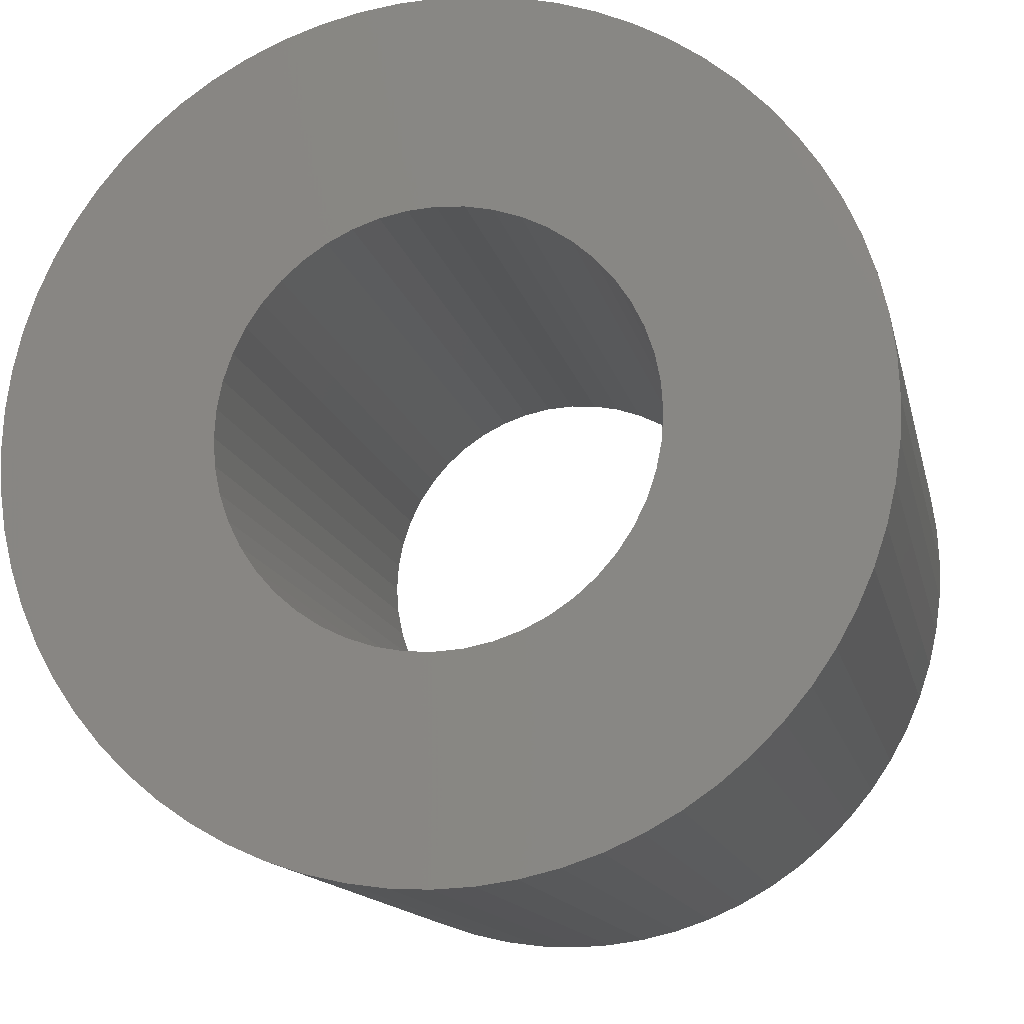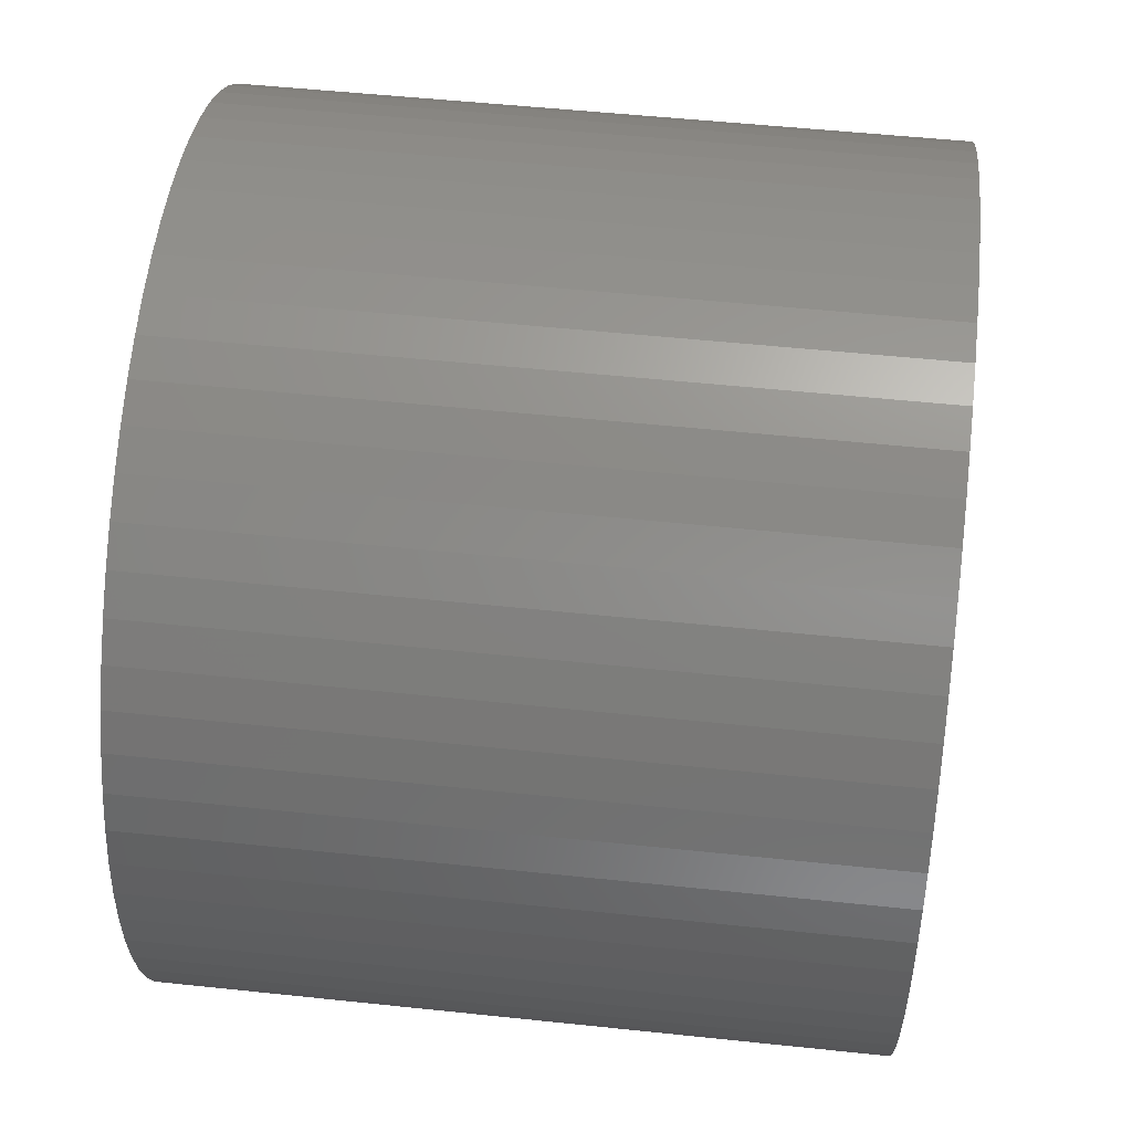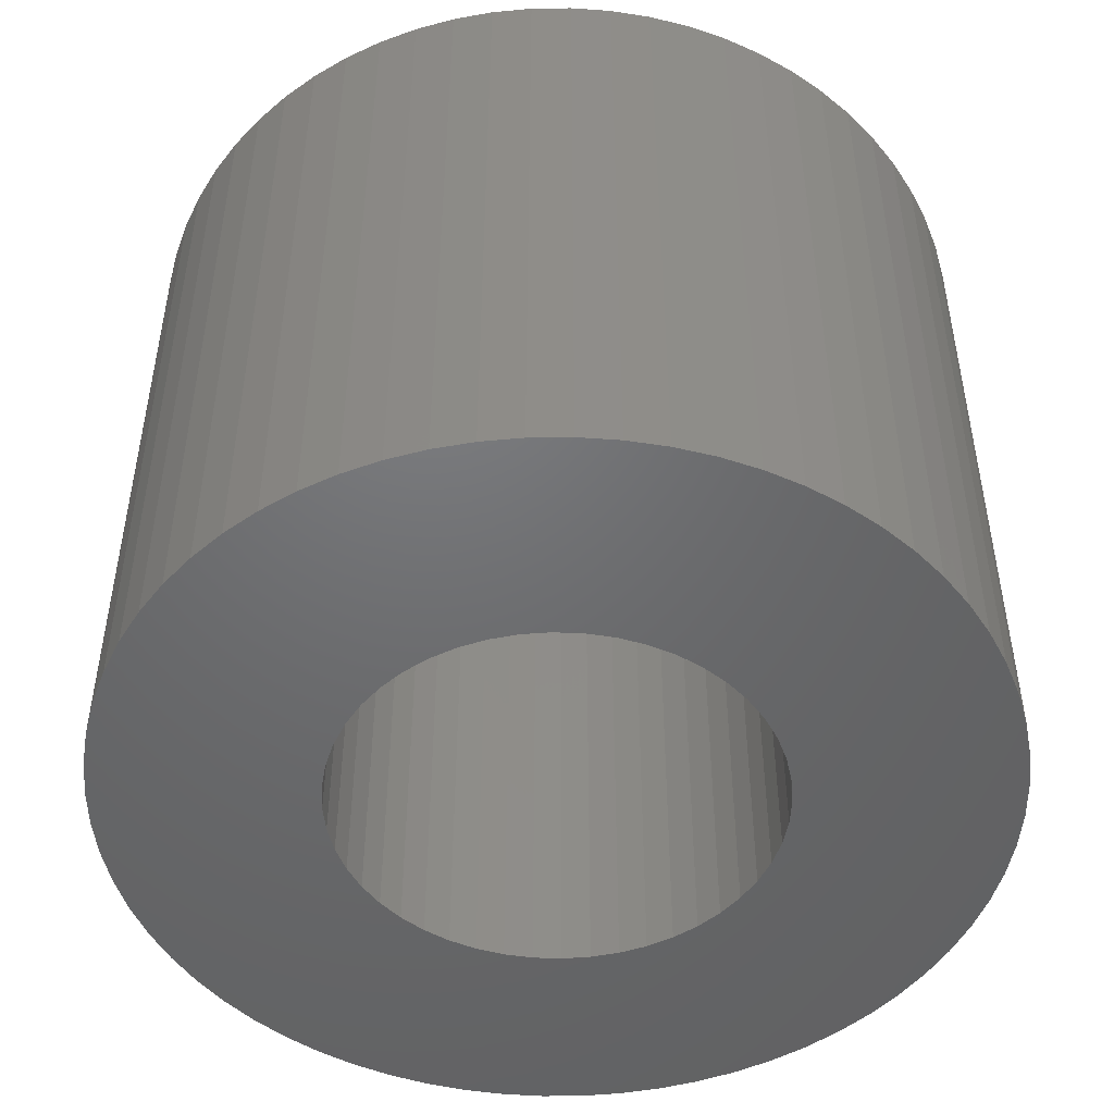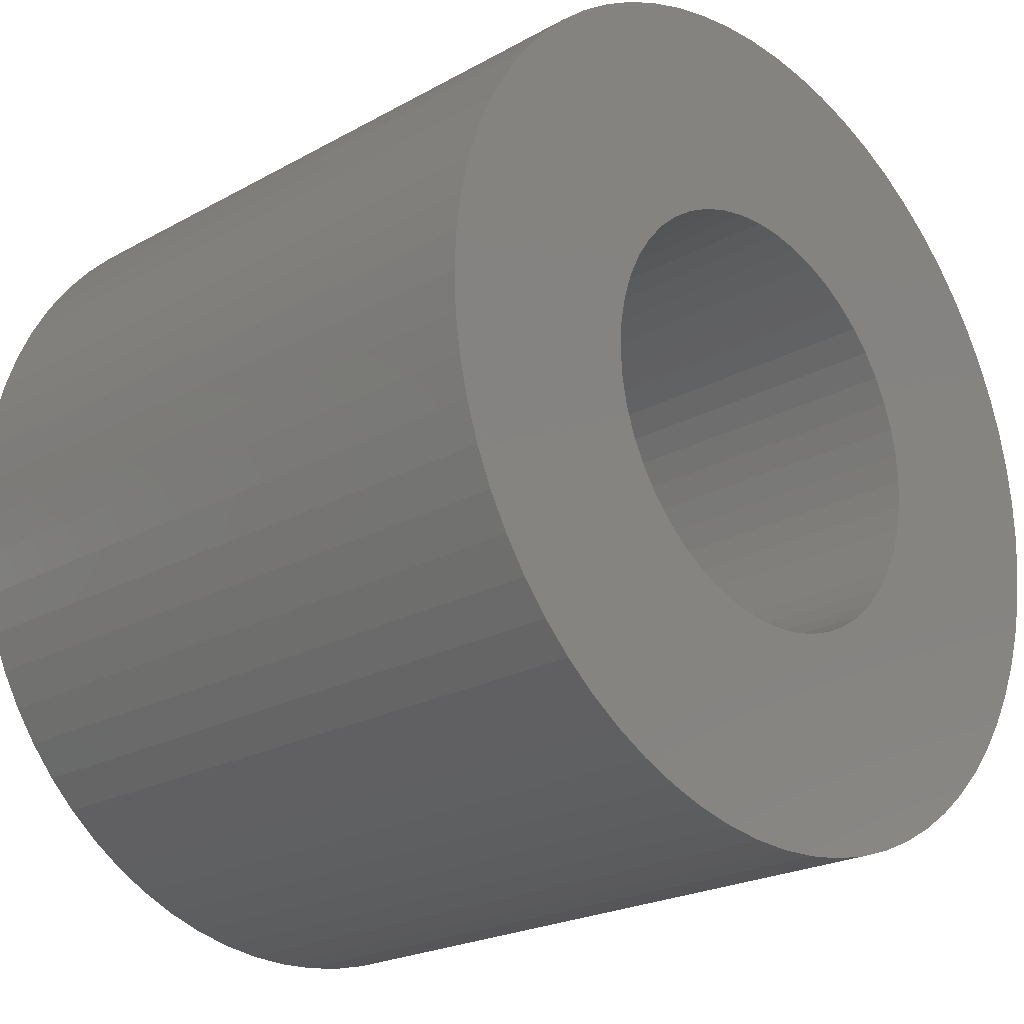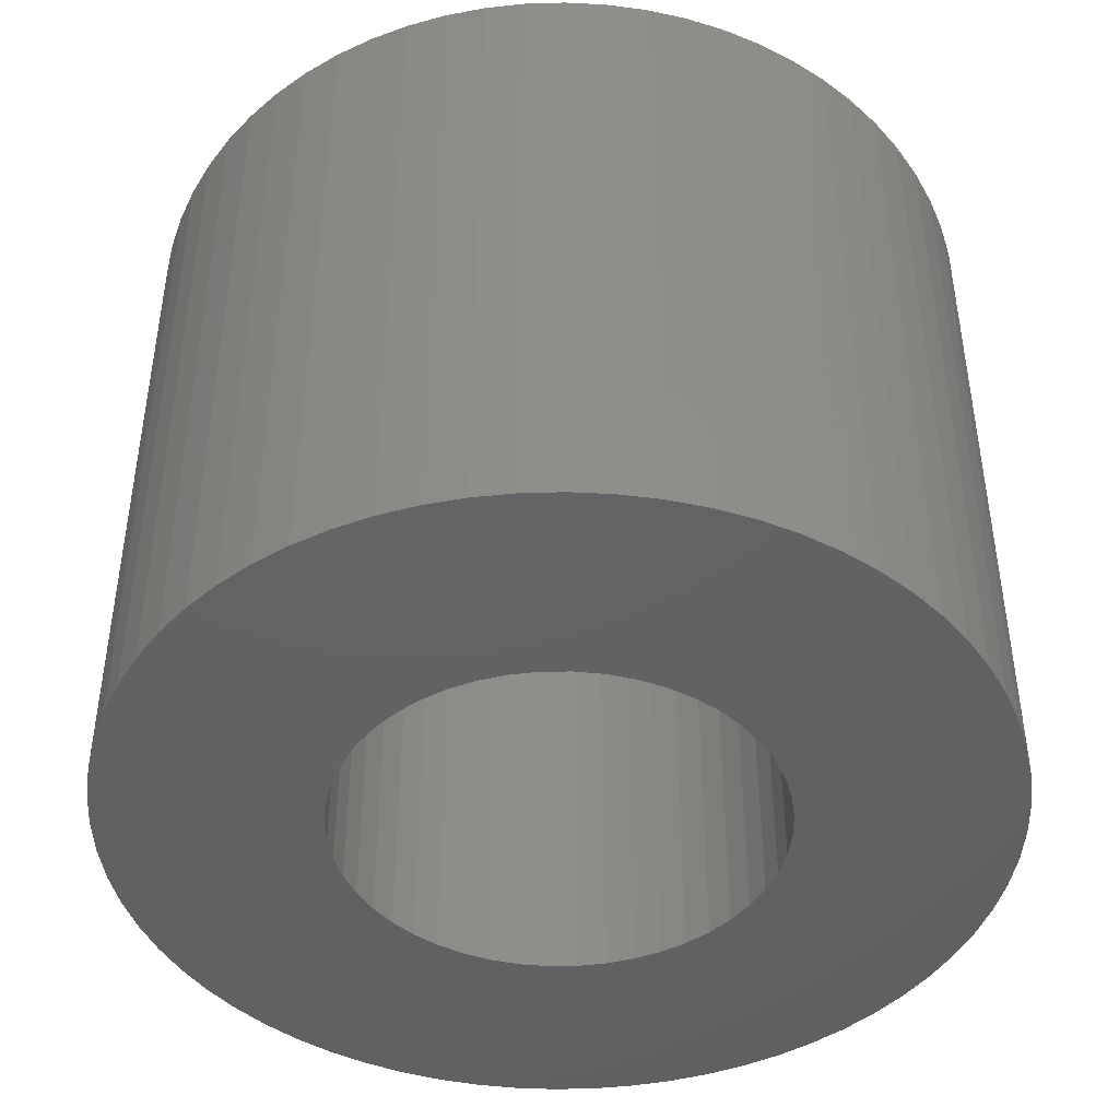
<metadata>
{"format":"stl","ext":"stl","renderer":"f3d","projection":"perspective","resolution":1024,"background":"white","views":[{"elev":-14.0,"azim":12.1,"up":"+Y"},{"elev":52.4,"azim":96.5,"up":"+Y"},{"elev":-48.8,"azim":-81.3,"up":"+Z"},{"elev":-22.4,"azim":133.8,"up":"+Y"},{"elev":-44.3,"azim":94.5,"up":"+Z"}]}
</metadata>
<code>
# stl→obj: 232 verts, 464 faces
v -0.9917 0.761 4
v -2.405 0.6842 4
v -1.083 0.625 4
v 0.9917 0.761 4
v 1.083 0.625 4
v 2.405 0.6842 4
v 7.654e-17 1.25 4
v 0.1632 1.239 4
v 2.126 1.316 4
v 1.995 1.507 4
v 1.848 1.684 4
v 1.684 1.848 4
v 1.507 1.995 4
v 1.316 2.126 4
v 1.114 2.238 4
v 0.9031 2.331 4
v 0.6842 2.405 4
v 0.4594 2.457 4
v 0.2307 2.489 4
v 1.531e-16 2.5 4
v -0.2307 2.489 4
v -0.4594 2.457 4
v -0.6842 2.405 4
v -0.9031 2.331 4
v -1.114 2.238 4
v -1.316 2.126 4
v -1.507 1.995 4
v -1.684 1.848 4
v -1.848 1.684 4
v -1.995 1.507 4
v -2.126 1.316 4
v -0.1632 1.239 4
v -2.126 -1.316 4
v -4.592e-16 -2.5 4
v -2.296e-16 -1.25 4
v -0.1632 -1.239 4
v -0.3235 -1.207 4
v -0.4784 -1.155 4
v -0.625 -1.083 4
v -2.238 -1.114 4
v -1.995 -1.507 4
v -1.848 -1.684 4
v -1.684 -1.848 4
v -1.507 -1.995 4
v -1.316 -2.126 4
v -1.114 -2.238 4
v -0.9031 -2.331 4
v -0.6842 -2.405 4
v -0.4594 -2.457 4
v -0.2307 -2.489 4
v 2.126 -1.316 4
v 2.238 -1.114 4
v 0.625 -1.083 4
v 0.4784 -1.155 4
v 0.3235 -1.207 4
v 0.1632 -1.239 4
v 0.2307 -2.489 4
v 0.4594 -2.457 4
v 0.6842 -2.405 4
v 0.9031 -2.331 4
v 1.114 -2.238 4
v 1.316 -2.126 4
v 1.507 -1.995 4
v 1.684 -1.848 4
v 1.848 -1.684 4
v 1.995 -1.507 4
v -0.3235 1.207 4
v -2.238 1.114 4
v -0.4784 1.155 4
v -2.331 0.9031 4
v -0.761 0.9917 4
v -0.625 1.083 4
v -0.8839 0.8839 4
v -1.155 0.4784 4
v -2.457 0.4594 4
v -1.207 0.3235 4
v -2.489 0.2307 4
v -1.239 0.1632 4
v -1.25 1.531e-16 4
v -2.5 3.062e-16 4
v -1.239 -0.1632 4
v -2.489 -0.2307 4
v -1.207 -0.3235 4
v -2.457 -0.4594 4
v -1.155 -0.4784 4
v -1.083 -0.625 4
v -2.405 -0.6842 4
v -0.9917 -0.761 4
v -2.331 -0.9031 4
v -0.8839 -0.8839 4
v -0.761 -0.9917 4
v 2.238 1.114 4
v 0.3235 1.207 4
v 0.4784 1.155 4
v 0.761 0.9917 4
v 2.331 0.9031 4
v 0.625 1.083 4
v 0.8839 0.8839 4
v 2.457 0.4594 4
v 1.155 0.4784 4
v 2.489 0.2307 4
v 1.207 0.3235 4
v 1.239 0.1632 4
v 2.5 0 4
v 1.25 0 4
v 2.489 -0.2307 4
v 1.239 -0.1632 4
v 2.457 -0.4594 4
v 1.207 -0.3235 4
v 1.155 -0.4784 4
v 2.405 -0.6842 4
v 1.083 -0.625 4
v 2.331 -0.9031 4
v 0.9917 -0.761 4
v 0.8839 -0.8839 4
v 0.761 -0.9917 4
v -1.083 0.625 0
v -2.405 0.6842 0
v -0.9917 0.761 0
v 2.405 0.6842 0
v 1.083 0.625 0
v 0.9917 0.761 0
v 7.654e-17 1.25 0
v -0.1632 1.239 0
v -2.126 1.316 0
v -1.995 1.507 0
v -1.848 1.684 0
v -1.684 1.848 0
v -1.507 1.995 0
v -1.316 2.126 0
v -1.114 2.238 0
v -0.9031 2.331 0
v -0.6842 2.405 0
v -0.4594 2.457 0
v -0.2307 2.489 0
v 1.531e-16 2.5 0
v 0.2307 2.489 0
v 0.4594 2.457 0
v 0.6842 2.405 0
v 0.9031 2.331 0
v 1.114 2.238 0
v 1.316 2.126 0
v 1.507 1.995 0
v 1.684 1.848 0
v 1.848 1.684 0
v 1.995 1.507 0
v 2.126 1.316 0
v 0.1632 1.239 0
v -2.126 -1.316 0
v -2.238 -1.114 0
v -0.625 -1.083 0
v -0.4784 -1.155 0
v -0.3235 -1.207 0
v -0.1632 -1.239 0
v -2.296e-16 -1.25 0
v -4.592e-16 -2.5 0
v -0.2307 -2.489 0
v -0.4594 -2.457 0
v -0.6842 -2.405 0
v -0.9031 -2.331 0
v -1.114 -2.238 0
v -1.316 -2.126 0
v -1.507 -1.995 0
v -1.684 -1.848 0
v -1.848 -1.684 0
v -1.995 -1.507 0
v 2.126 -1.316 0
v 0.1632 -1.239 0
v 0.3235 -1.207 0
v 0.4784 -1.155 0
v 0.625 -1.083 0
v 2.238 -1.114 0
v 1.995 -1.507 0
v 1.848 -1.684 0
v 1.684 -1.848 0
v 1.507 -1.995 0
v 1.316 -2.126 0
v 1.114 -2.238 0
v 0.9031 -2.331 0
v 0.6842 -2.405 0
v 0.4594 -2.457 0
v 0.2307 -2.489 0
v -0.4784 1.155 0
v -2.238 1.114 0
v -0.3235 1.207 0
v -0.625 1.083 0
v -0.761 0.9917 0
v -2.331 0.9031 0
v -0.8839 0.8839 0
v -1.239 0.1632 0
v -2.489 0.2307 0
v -1.207 0.3235 0
v -2.457 0.4594 0
v -1.155 0.4784 0
v -1.155 -0.4784 0
v -2.457 -0.4594 0
v -1.207 -0.3235 0
v -2.489 -0.2307 0
v -1.239 -0.1632 0
v -2.5 3.062e-16 0
v -1.25 1.531e-16 0
v -0.8839 -0.8839 0
v -2.331 -0.9031 0
v -0.9917 -0.761 0
v -2.405 -0.6842 0
v -1.083 -0.625 0
v -0.761 -0.9917 0
v 0.4784 1.155 0
v 0.3235 1.207 0
v 2.238 1.114 0
v 0.625 1.083 0
v 2.331 0.9031 0
v 0.761 0.9917 0
v 0.8839 0.8839 0
v 1.239 0.1632 0
v 1.207 0.3235 0
v 2.489 0.2307 0
v 1.155 0.4784 0
v 2.457 0.4594 0
v 1.155 -0.4784 0
v 1.207 -0.3235 0
v 2.457 -0.4594 0
v 1.239 -0.1632 0
v 2.489 -0.2307 0
v 1.25 0 0
v 2.5 0 0
v 0.8839 -0.8839 0
v 0.9917 -0.761 0
v 2.331 -0.9031 0
v 1.083 -0.625 0
v 2.405 -0.6842 0
v 0.761 -0.9917 0
f 1 2 3
f 4 5 6
f 7 8 9
f 7 9 10
f 7 10 11
f 7 11 12
f 7 12 13
f 7 13 14
f 7 14 15
f 7 15 16
f 7 16 17
f 7 17 18
f 7 18 19
f 7 19 20
f 7 20 21
f 7 21 22
f 7 22 23
f 7 23 24
f 7 24 25
f 7 25 26
f 7 26 27
f 7 27 28
f 7 28 29
f 7 29 30
f 7 30 31
f 7 31 32
f 33 34 35
f 33 35 36
f 33 36 37
f 33 37 38
f 33 38 39
f 33 39 40
f 34 33 41
f 34 41 42
f 34 42 43
f 34 43 44
f 34 44 45
f 34 45 46
f 34 46 47
f 34 47 48
f 34 48 49
f 34 49 50
f 51 52 53
f 51 53 54
f 51 54 55
f 51 55 56
f 51 56 35
f 34 57 58
f 34 58 59
f 34 59 60
f 34 60 61
f 34 61 62
f 34 62 63
f 34 63 64
f 34 64 65
f 34 65 66
f 34 66 51
f 34 51 35
f 32 31 67
f 67 31 68
f 67 68 69
f 70 71 68
f 68 71 72
f 68 72 69
f 2 1 70
f 70 1 73
f 70 73 71
f 3 2 74
f 74 2 75
f 74 75 76
f 76 75 77
f 76 77 78
f 78 77 79
f 79 77 80
f 79 80 81
f 81 80 82
f 81 82 83
f 83 82 84
f 83 84 85
f 85 84 86
f 86 84 87
f 86 87 88
f 88 87 89
f 88 89 90
f 90 89 91
f 91 89 40
f 91 40 39
f 9 8 92
f 92 8 93
f 92 93 94
f 95 96 97
f 97 96 92
f 97 92 94
f 4 6 98
f 98 6 96
f 98 96 95
f 6 5 99
f 99 5 100
f 99 100 101
f 101 100 102
f 101 102 103
f 101 103 104
f 104 103 105
f 104 105 106
f 106 105 107
f 106 107 108
f 108 107 109
f 108 109 110
f 108 110 111
f 111 110 112
f 111 112 113
f 113 112 114
f 113 114 115
f 113 115 52
f 52 115 116
f 52 116 53
f 117 118 119
f 120 121 122
f 123 124 125
f 123 125 126
f 123 126 127
f 123 127 128
f 123 128 129
f 123 129 130
f 123 130 131
f 123 131 132
f 123 132 133
f 123 133 134
f 123 134 135
f 123 135 136
f 123 136 137
f 123 137 138
f 123 138 139
f 123 139 140
f 123 140 141
f 123 141 142
f 123 142 143
f 123 143 144
f 123 144 145
f 123 145 146
f 123 146 147
f 123 147 148
f 149 150 151
f 149 151 152
f 149 152 153
f 149 153 154
f 149 154 155
f 149 155 156
f 156 157 158
f 156 158 159
f 156 159 160
f 156 160 161
f 156 161 162
f 156 162 163
f 156 163 164
f 156 164 165
f 156 165 166
f 156 166 149
f 167 155 168
f 167 168 169
f 167 169 170
f 167 170 171
f 167 171 172
f 156 155 167
f 156 167 173
f 156 173 174
f 156 174 175
f 156 175 176
f 156 176 177
f 156 177 178
f 156 178 179
f 156 179 180
f 156 180 181
f 156 181 182
f 183 184 185
f 185 184 125
f 185 125 124
f 183 186 184
f 184 186 187
f 184 187 188
f 187 189 188
f 188 189 119
f 188 119 118
f 190 191 192
f 192 191 193
f 192 193 194
f 194 193 118
f 194 118 117
f 195 196 197
f 197 196 198
f 197 198 199
f 199 198 200
f 199 200 201
f 201 200 191
f 201 191 190
f 202 203 204
f 204 203 205
f 204 205 206
f 206 205 196
f 206 196 195
f 151 150 207
f 207 150 203
f 207 203 202
f 208 209 210
f 210 209 148
f 210 148 147
f 208 210 211
f 211 210 212
f 211 212 213
f 213 212 214
f 214 212 120
f 214 120 122
f 215 216 217
f 217 216 218
f 217 218 219
f 219 218 121
f 219 121 120
f 220 221 222
f 222 221 223
f 222 223 224
f 224 223 225
f 224 225 226
f 226 225 215
f 226 215 217
f 227 228 229
f 229 228 230
f 229 230 231
f 231 230 220
f 231 220 222
f 171 232 172
f 172 232 227
f 172 227 229
f 123 32 124
f 124 32 67
f 124 67 185
f 185 67 69
f 185 69 183
f 183 69 72
f 183 72 186
f 186 72 71
f 186 71 187
f 187 71 73
f 187 73 189
f 189 73 1
f 189 1 119
f 119 1 3
f 119 3 117
f 117 3 74
f 117 74 194
f 194 74 76
f 194 76 192
f 192 76 78
f 192 78 190
f 190 78 79
f 190 79 201
f 32 123 7
f 7 123 148
f 7 148 8
f 8 148 209
f 8 209 93
f 93 209 208
f 93 208 94
f 94 208 211
f 94 211 97
f 97 211 213
f 97 213 95
f 95 213 214
f 95 214 98
f 98 214 122
f 98 122 4
f 4 122 121
f 4 121 5
f 5 121 218
f 5 218 100
f 100 218 216
f 100 216 102
f 102 216 215
f 102 215 103
f 103 215 225
f 103 225 105
f 155 56 168
f 168 56 55
f 168 55 169
f 169 55 54
f 169 54 170
f 170 54 53
f 170 53 171
f 171 53 116
f 171 116 232
f 232 116 115
f 232 115 227
f 227 115 114
f 227 114 228
f 228 114 112
f 228 112 230
f 230 112 110
f 230 110 220
f 220 110 109
f 220 109 221
f 221 109 107
f 221 107 223
f 223 107 105
f 223 105 225
f 56 155 35
f 35 155 154
f 35 154 36
f 36 154 153
f 36 153 37
f 37 153 152
f 37 152 38
f 38 152 151
f 38 151 39
f 39 151 207
f 39 207 91
f 91 207 202
f 91 202 90
f 90 202 204
f 90 204 88
f 88 204 206
f 88 206 86
f 86 206 195
f 86 195 85
f 85 195 197
f 85 197 83
f 83 197 199
f 83 199 81
f 81 199 201
f 81 201 79
f 226 104 224
f 224 104 106
f 224 106 222
f 222 106 108
f 222 108 231
f 231 108 111
f 231 111 229
f 229 111 113
f 229 113 172
f 172 113 52
f 172 52 167
f 167 52 51
f 167 51 173
f 173 51 66
f 173 66 174
f 174 66 65
f 174 65 175
f 175 65 64
f 175 64 176
f 176 64 63
f 176 63 177
f 177 63 62
f 177 62 178
f 178 62 61
f 178 61 179
f 179 61 60
f 179 60 180
f 180 60 59
f 180 59 181
f 181 59 58
f 181 58 182
f 182 58 57
f 182 57 156
f 156 57 34
f 156 34 157
f 157 34 50
f 157 50 158
f 158 50 49
f 158 49 159
f 159 49 48
f 159 48 160
f 160 48 47
f 160 47 161
f 161 47 46
f 161 46 162
f 162 46 45
f 162 45 163
f 163 45 44
f 163 44 164
f 164 44 43
f 164 43 165
f 165 43 42
f 165 42 166
f 166 42 41
f 166 41 149
f 149 41 33
f 149 33 150
f 150 33 40
f 150 40 203
f 203 40 89
f 203 89 205
f 205 89 87
f 205 87 196
f 196 87 84
f 196 84 198
f 198 84 82
f 198 82 200
f 200 82 80
f 200 80 191
f 191 80 77
f 191 77 193
f 193 77 75
f 193 75 118
f 118 75 2
f 118 2 188
f 188 2 70
f 188 70 184
f 184 70 68
f 184 68 125
f 125 68 31
f 125 31 126
f 126 31 30
f 126 30 127
f 127 30 29
f 127 29 128
f 128 29 28
f 128 28 129
f 129 28 27
f 129 27 130
f 130 27 26
f 130 26 131
f 131 26 25
f 131 25 132
f 132 25 24
f 132 24 133
f 133 24 23
f 133 23 134
f 134 23 22
f 134 22 135
f 135 22 21
f 135 21 136
f 136 21 20
f 136 20 137
f 137 20 19
f 137 19 138
f 138 19 18
f 138 18 139
f 139 18 17
f 139 17 140
f 140 17 16
f 140 16 141
f 141 16 15
f 141 15 142
f 142 15 14
f 142 14 143
f 143 14 13
f 143 13 144
f 144 13 12
f 144 12 145
f 145 12 11
f 145 11 146
f 146 11 10
f 146 10 147
f 147 10 9
f 147 9 210
f 210 9 92
f 210 92 212
f 212 92 96
f 212 96 120
f 120 96 6
f 120 6 219
f 219 6 99
f 219 99 217
f 217 99 101
f 217 101 226
f 226 101 104

</code>
